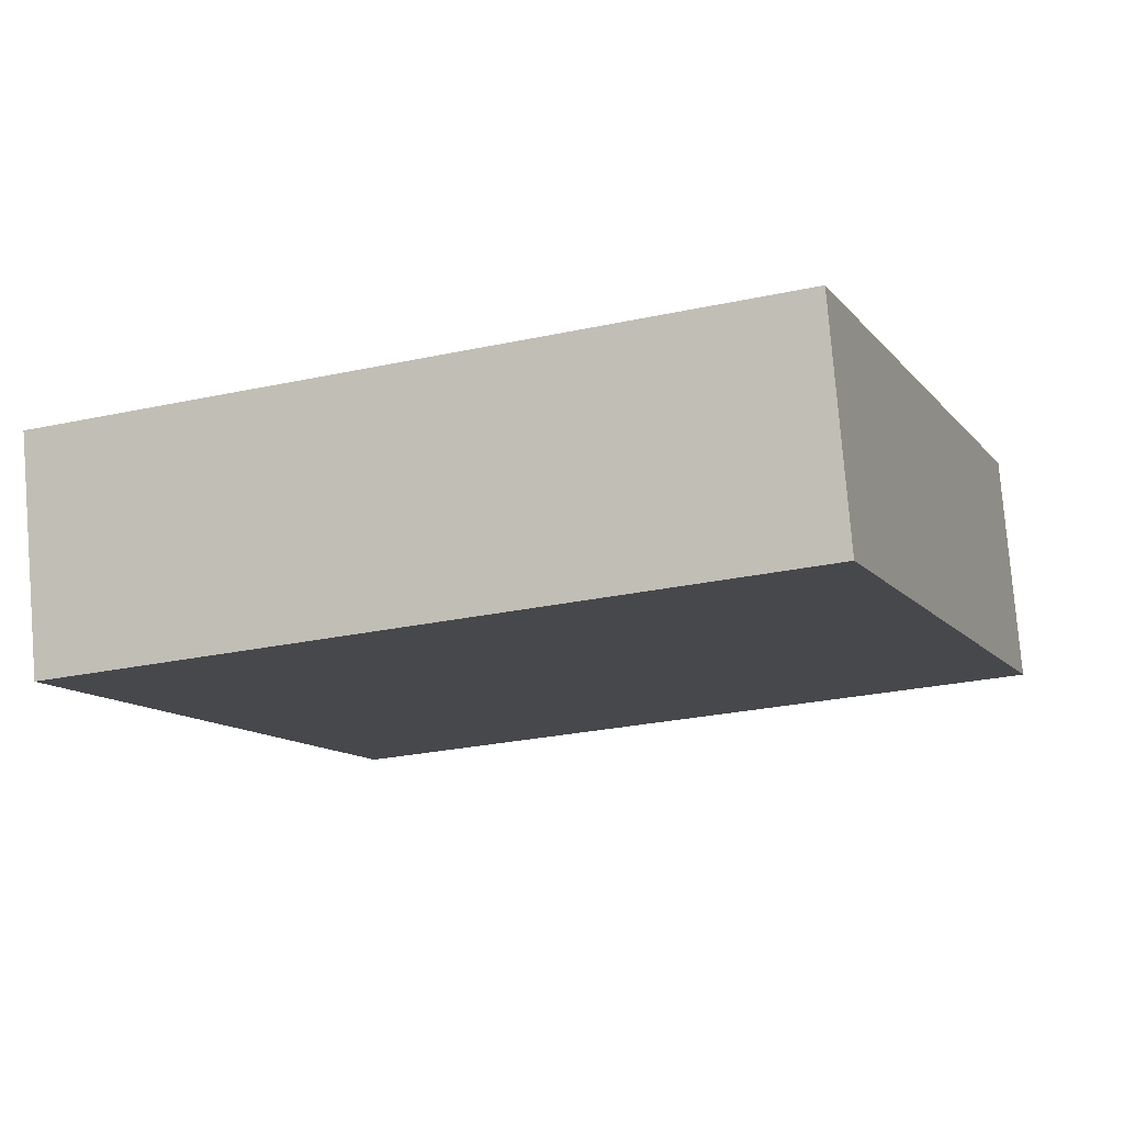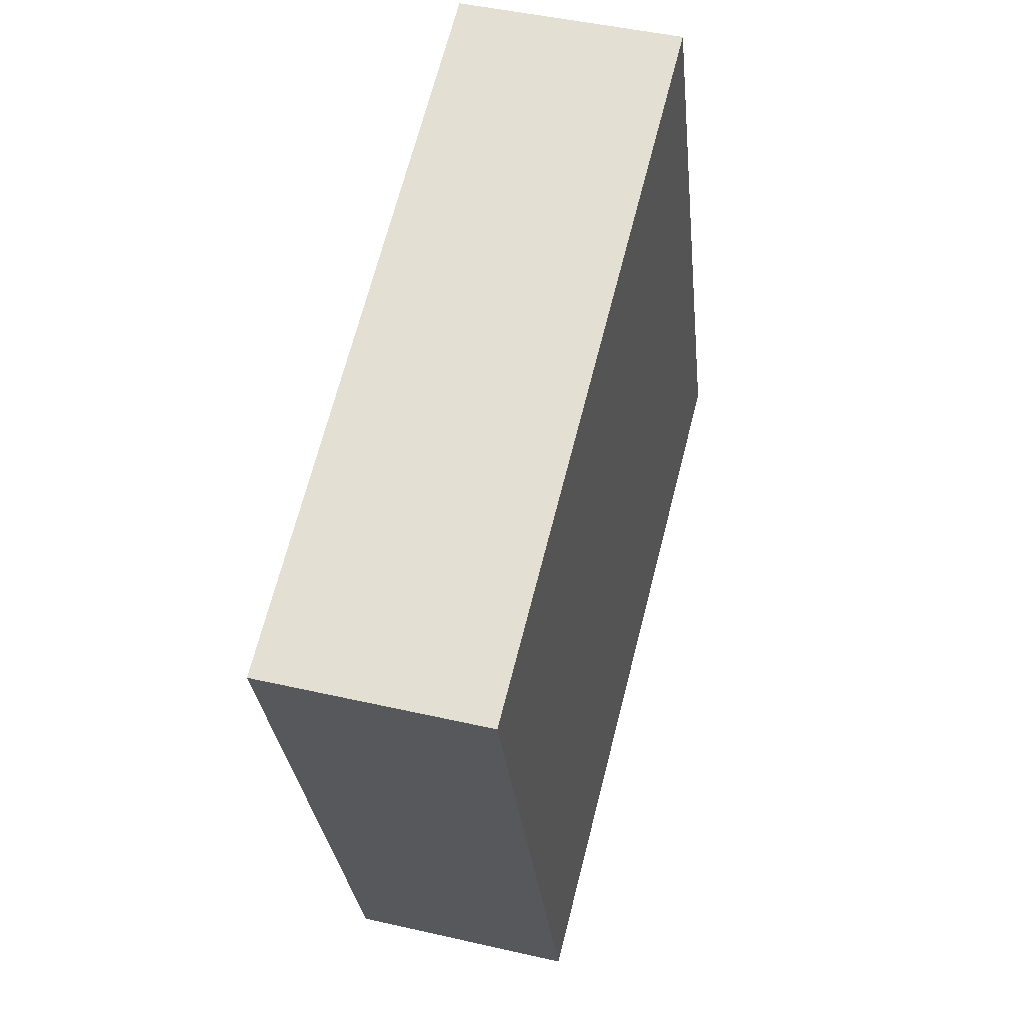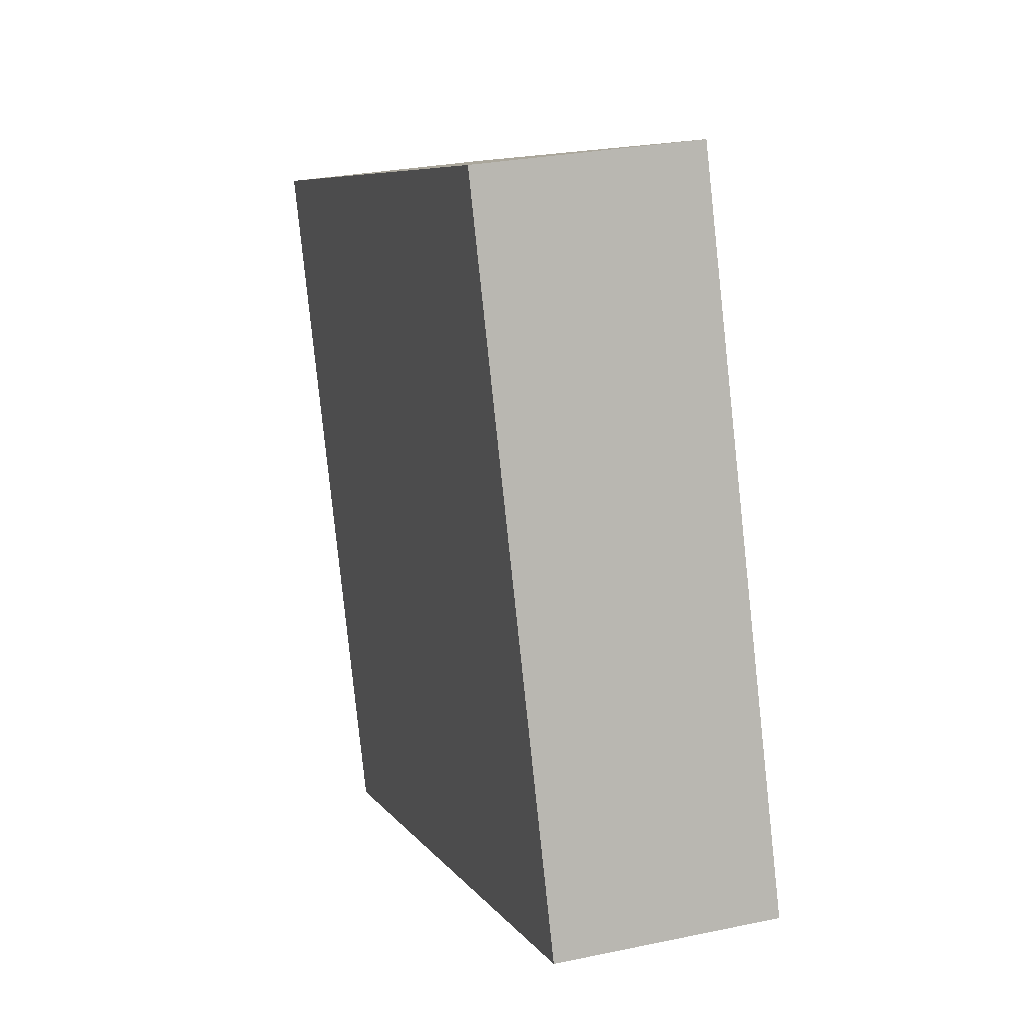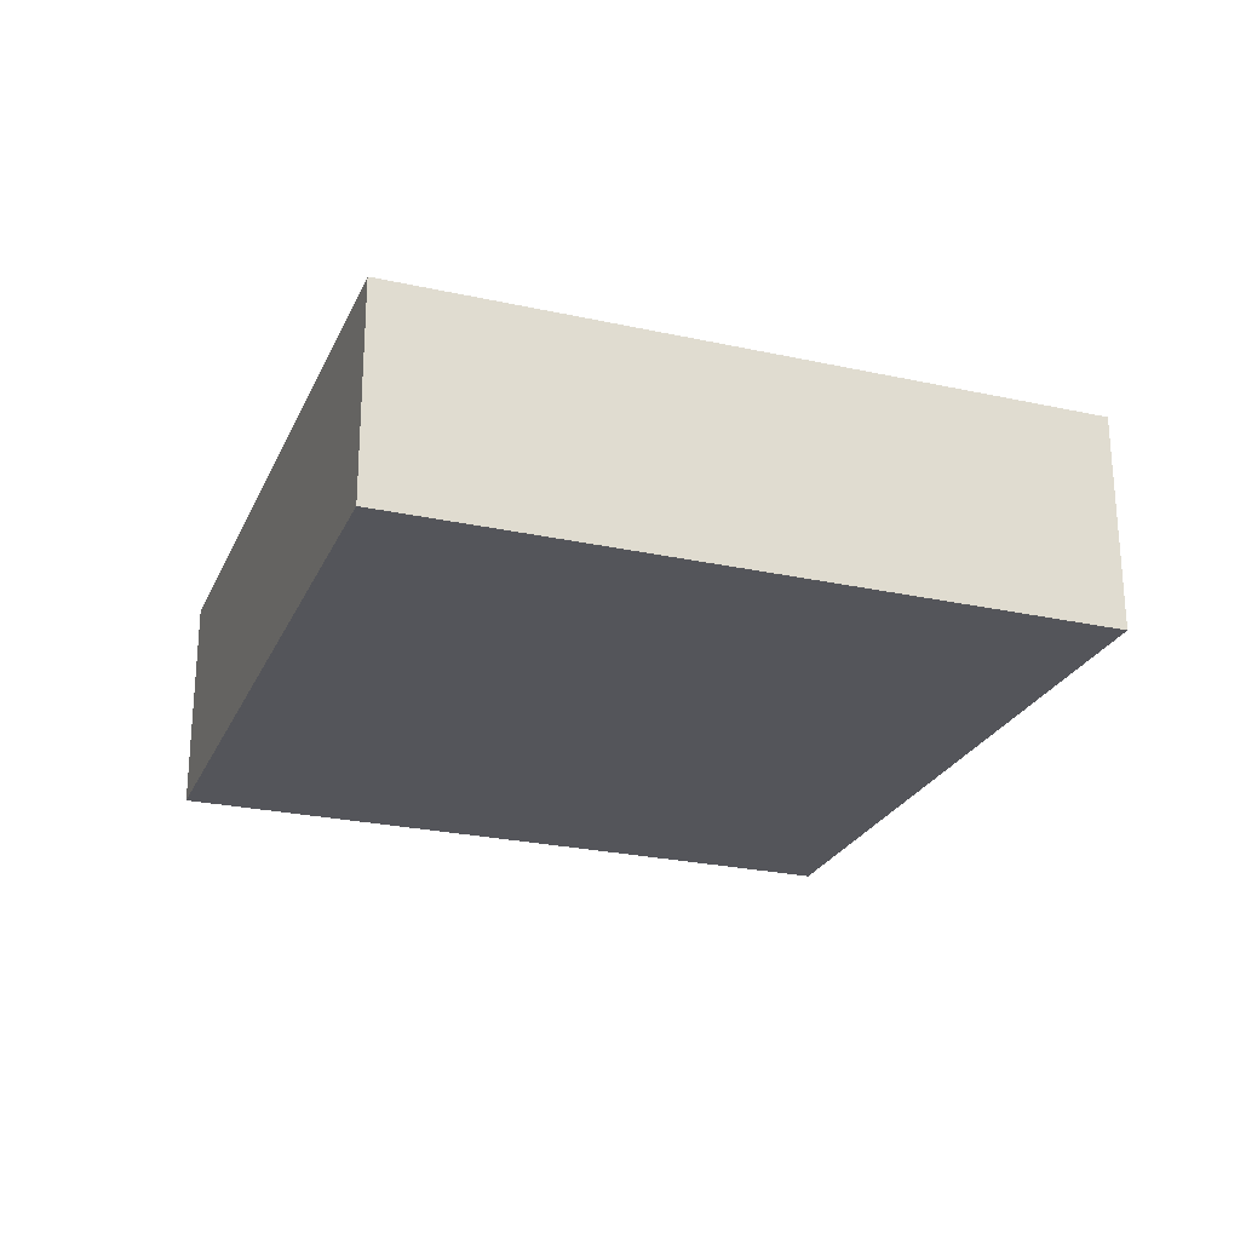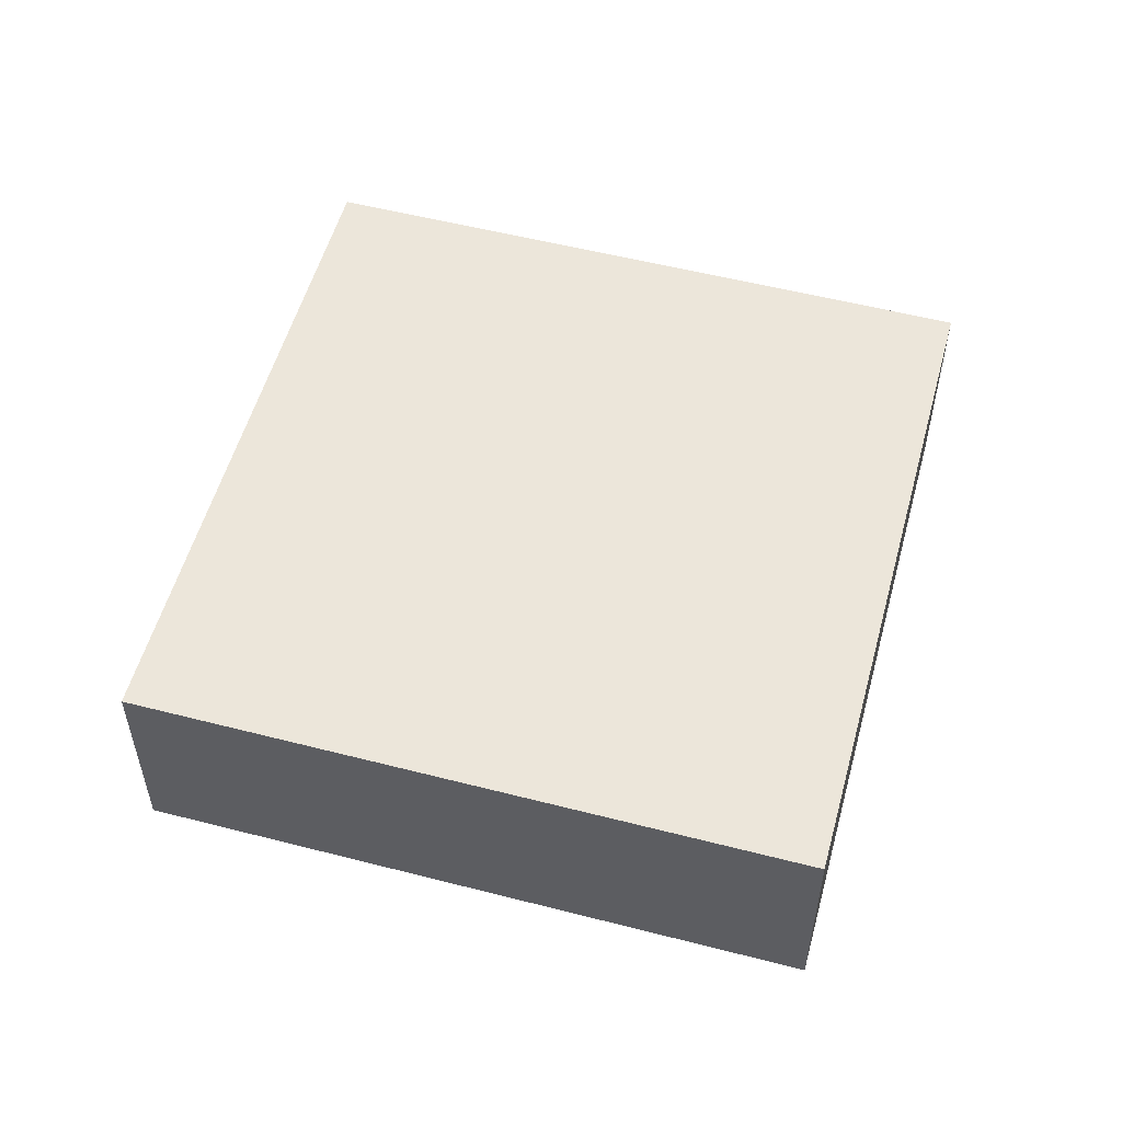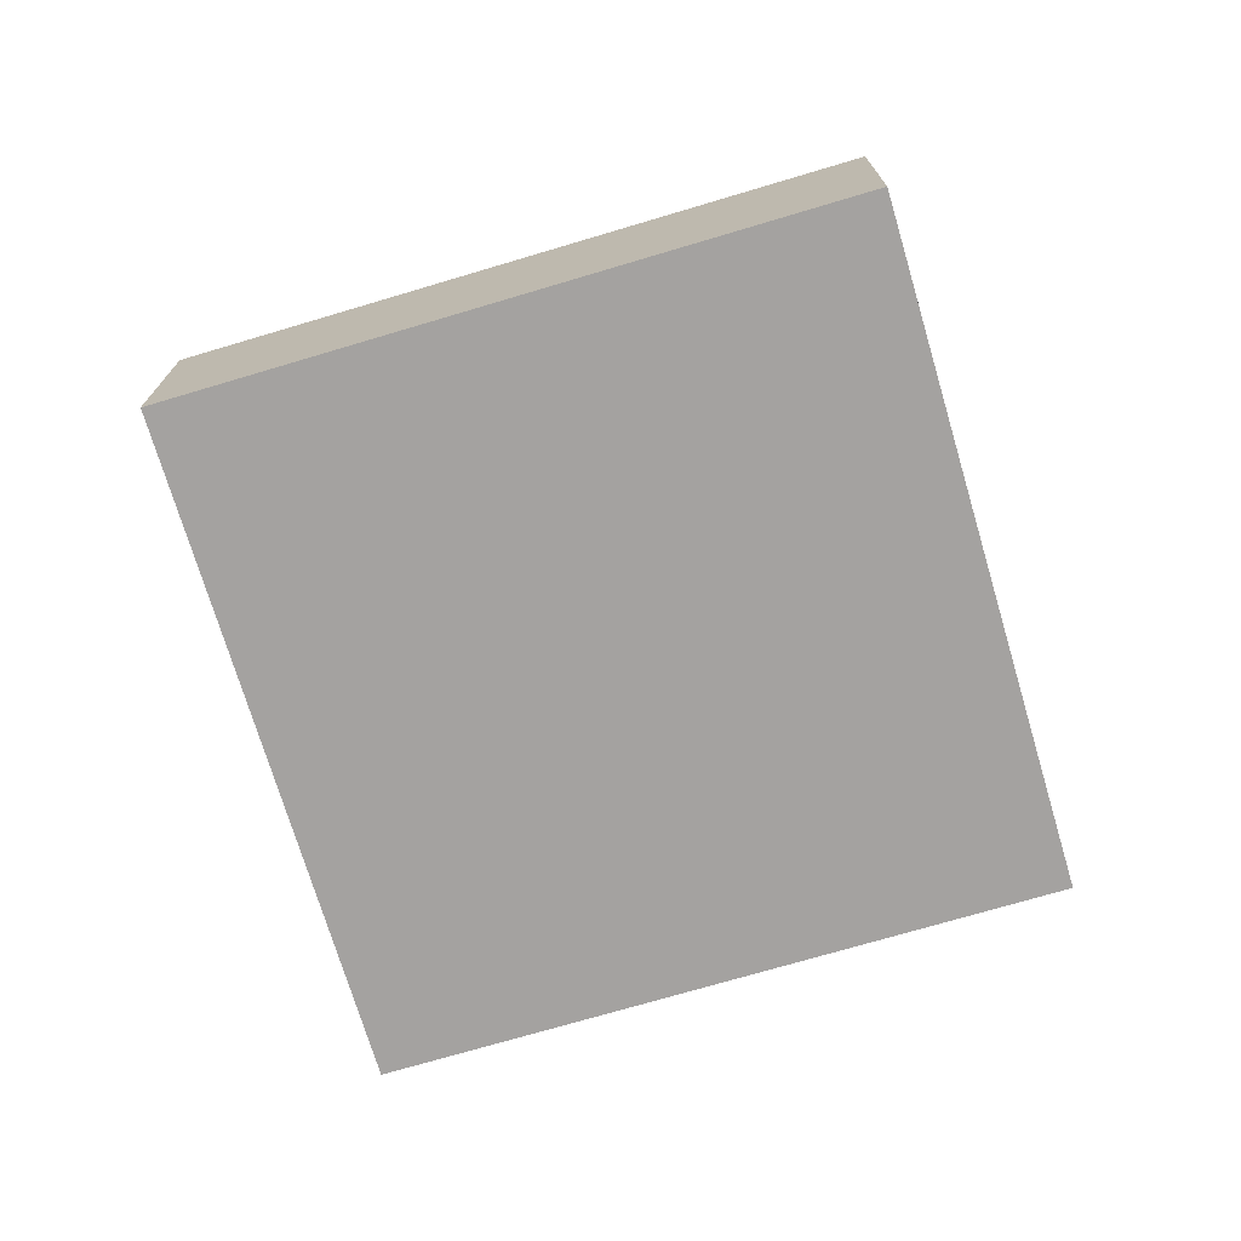
<metadata>
{"format":"obj","ext":"obj","renderer":"f3d","projection":"perspective","resolution":1024,"background":"white","views":[{"elev":78.5,"azim":175.3,"up":"+Z"},{"elev":45.0,"azim":105.0,"up":"+Z"},{"elev":27.3,"azim":-108.1,"up":"+Z"},{"elev":-24.9,"azim":90.0,"up":"+Y"},{"elev":54.5,"azim":35.1,"up":"+Y"},{"elev":-72.7,"azim":36.4,"up":"+Y"}]}
</metadata>
<code>
o object
v -0.8543 0.002067 -0.343
v -0.8543 -0.3677 -0.343
v -0.4465 -0.3677 0.7871
v 0.2758 0.002067 -0.7508
v 0.2758 -0.3677 -0.7508
v -0.8543 -0.3677 -0.343
v 0.6836 0.002067 0.3793
v 0.6836 -0.3677 0.3793
v 0.2758 -0.3677 -0.7508
v -0.4465 0.002067 0.7871
v -0.4465 -0.3677 0.7871
v 0.6836 -0.3677 0.3793
v -0.8543 -0.3677 -0.343
v 0.2758 -0.3677 -0.7508
v 0.6836 -0.3677 0.3793
v 0.2758 0.002067 -0.7508
v -0.8543 0.002067 -0.343
v -0.4465 0.002067 0.7871
v -0.4465 0.002067 0.7871
v -0.8543 0.002067 -0.343
v 0.2758 0.002067 -0.7508
v 0.6836 0.002067 0.3793
v -0.4465 -0.3677 0.7871
v 0.6836 0.002067 0.3793
f 1 2 3
f 4 5 6
f 7 8 9
f 10 11 12
f 13 14 15
f 16 17 18
f 19 1 3
f 20 4 6
f 21 7 9
f 22 10 12
f 23 13 15
f 24 16 18

</code>
